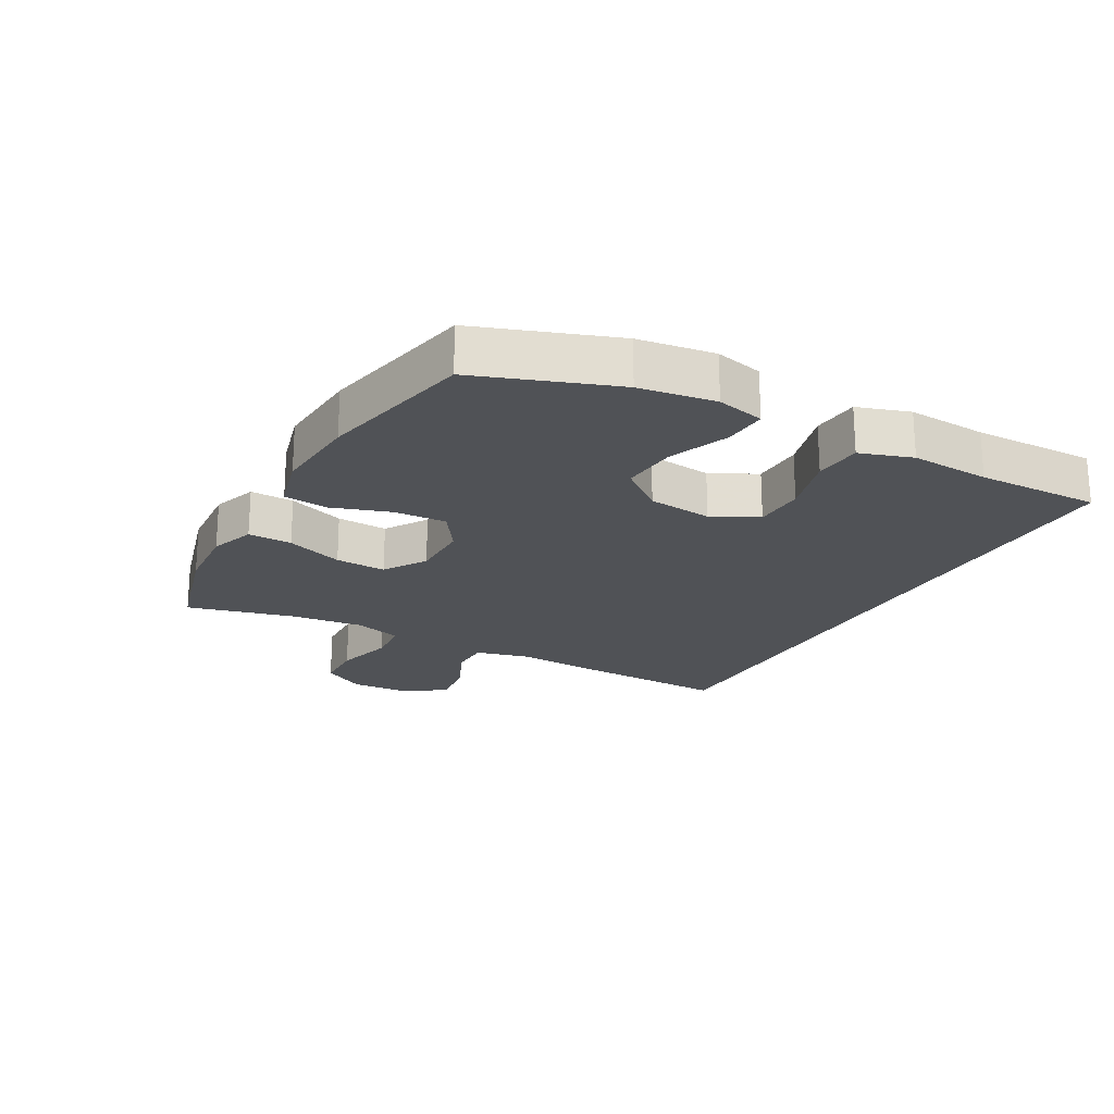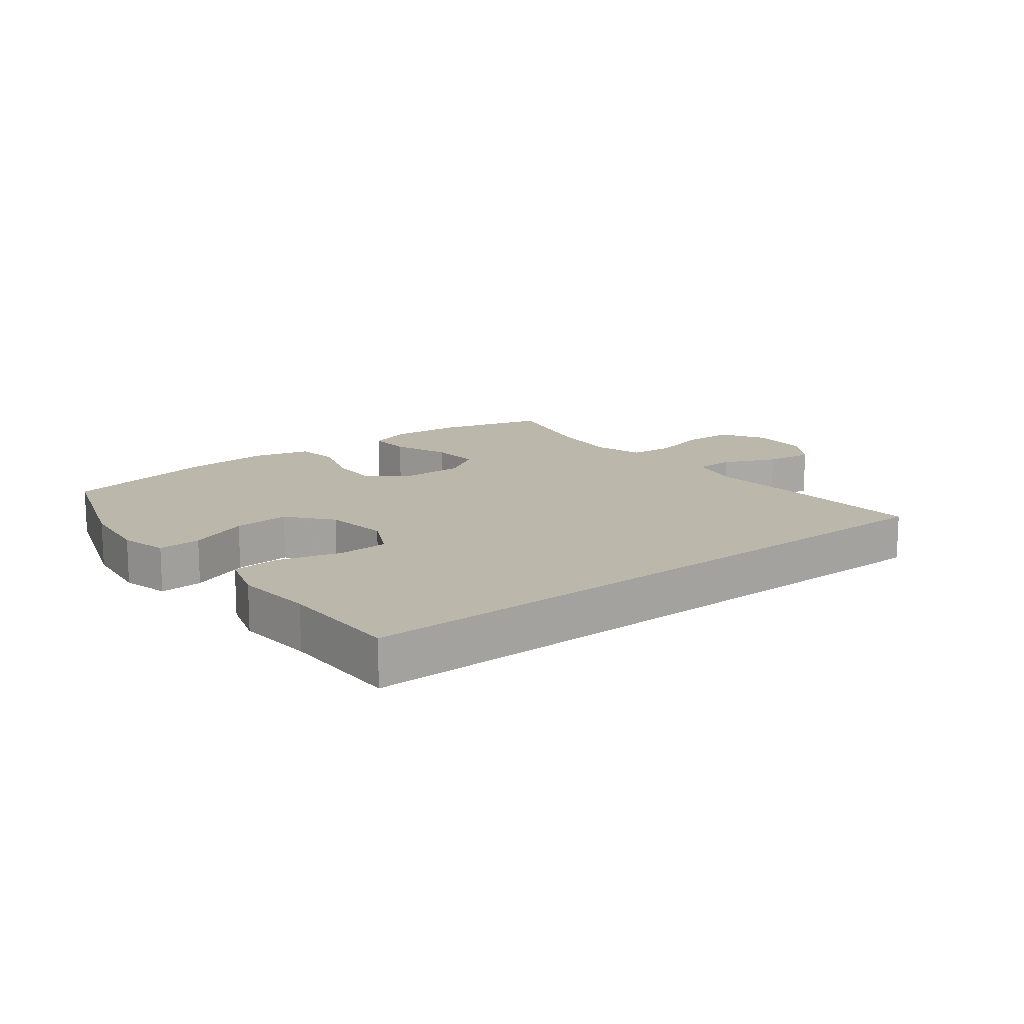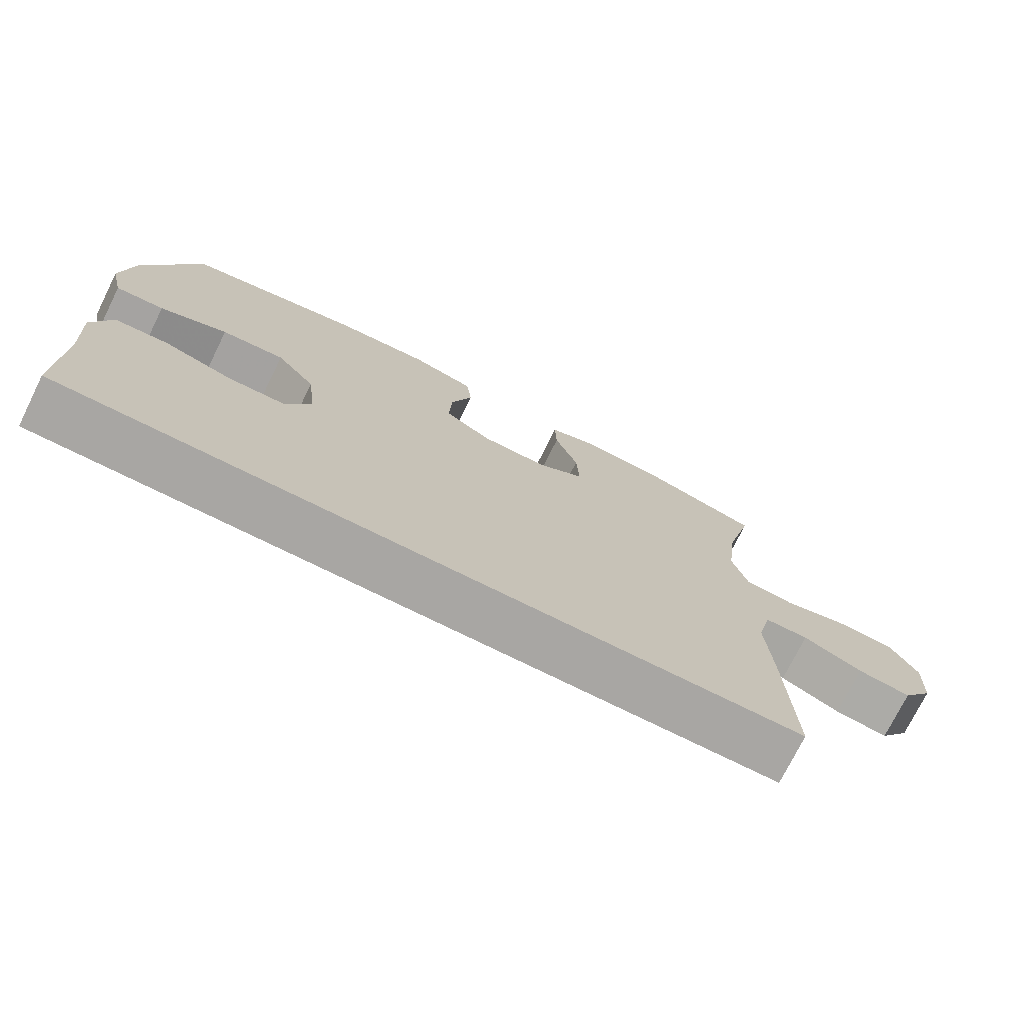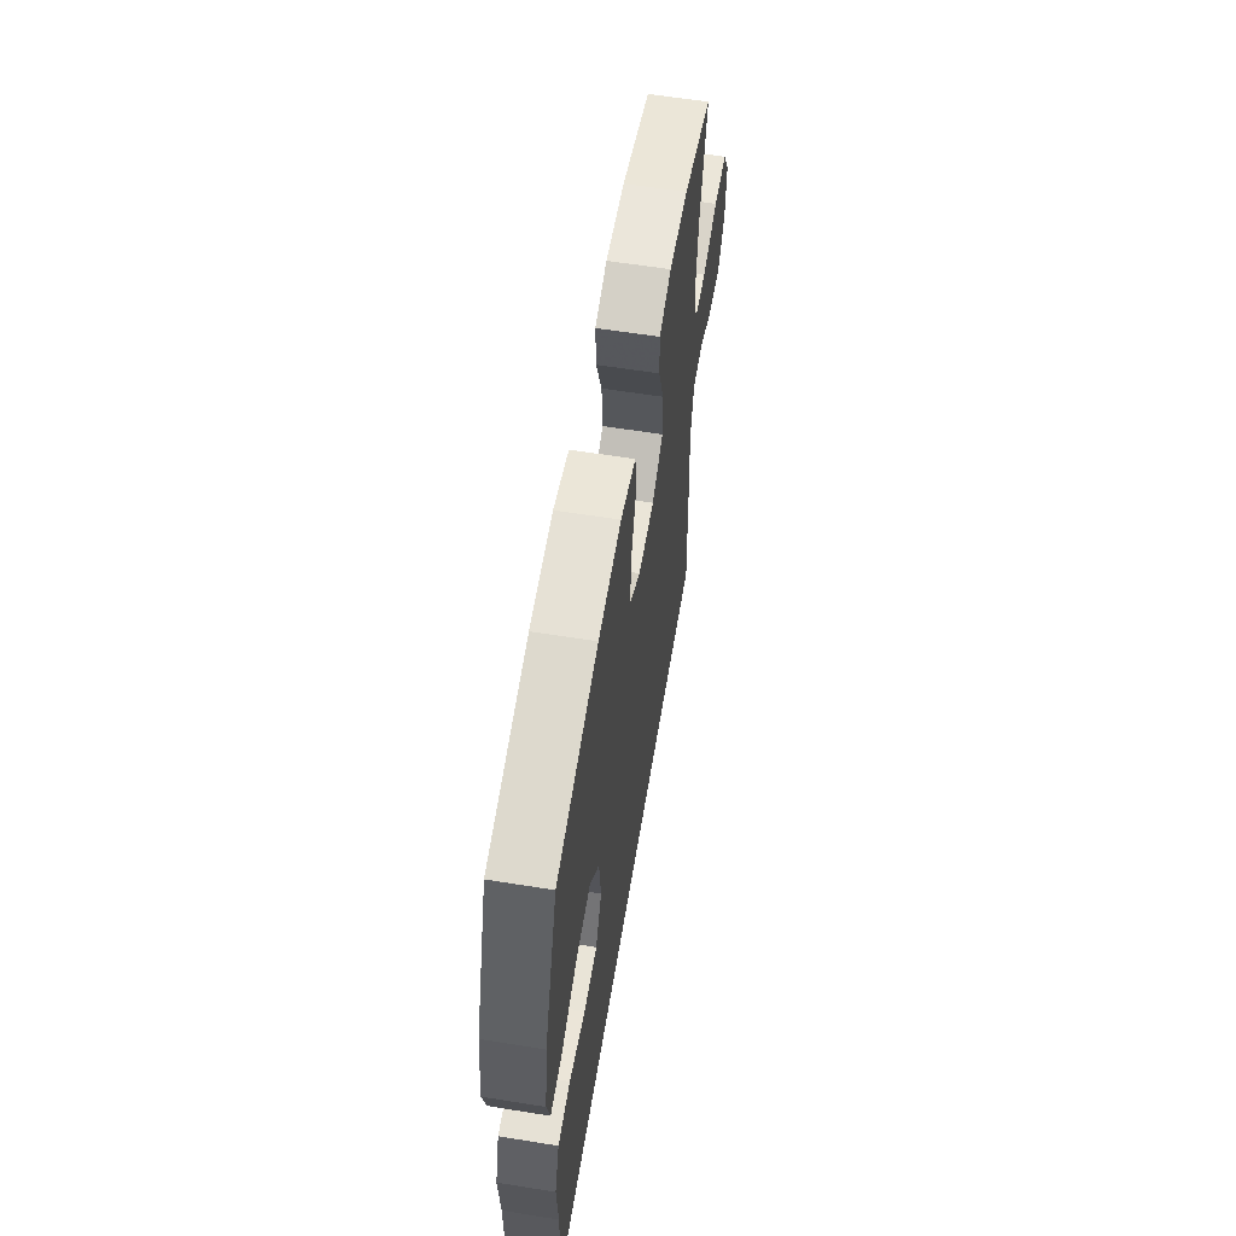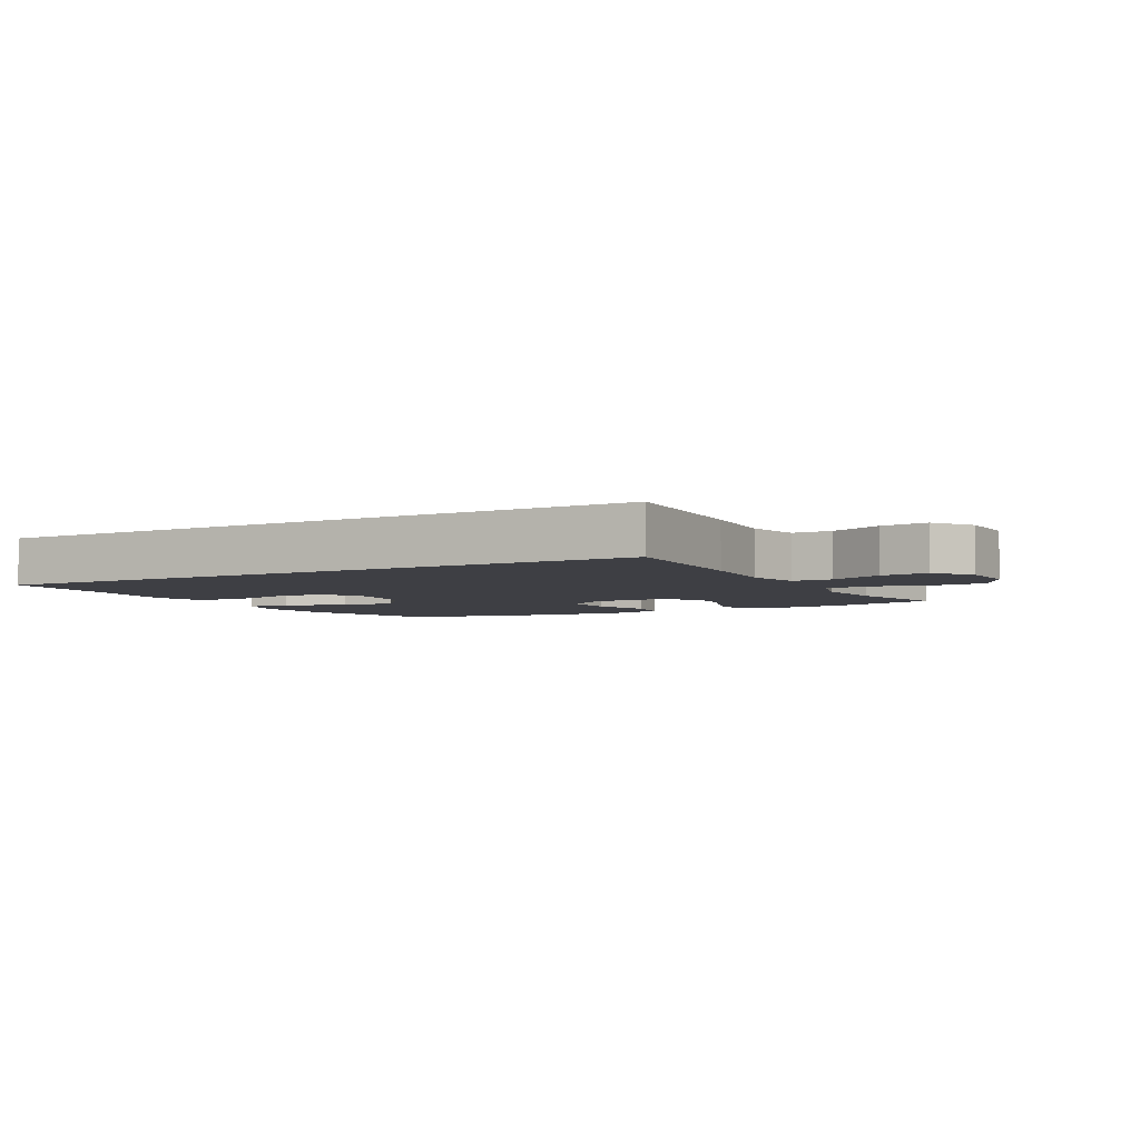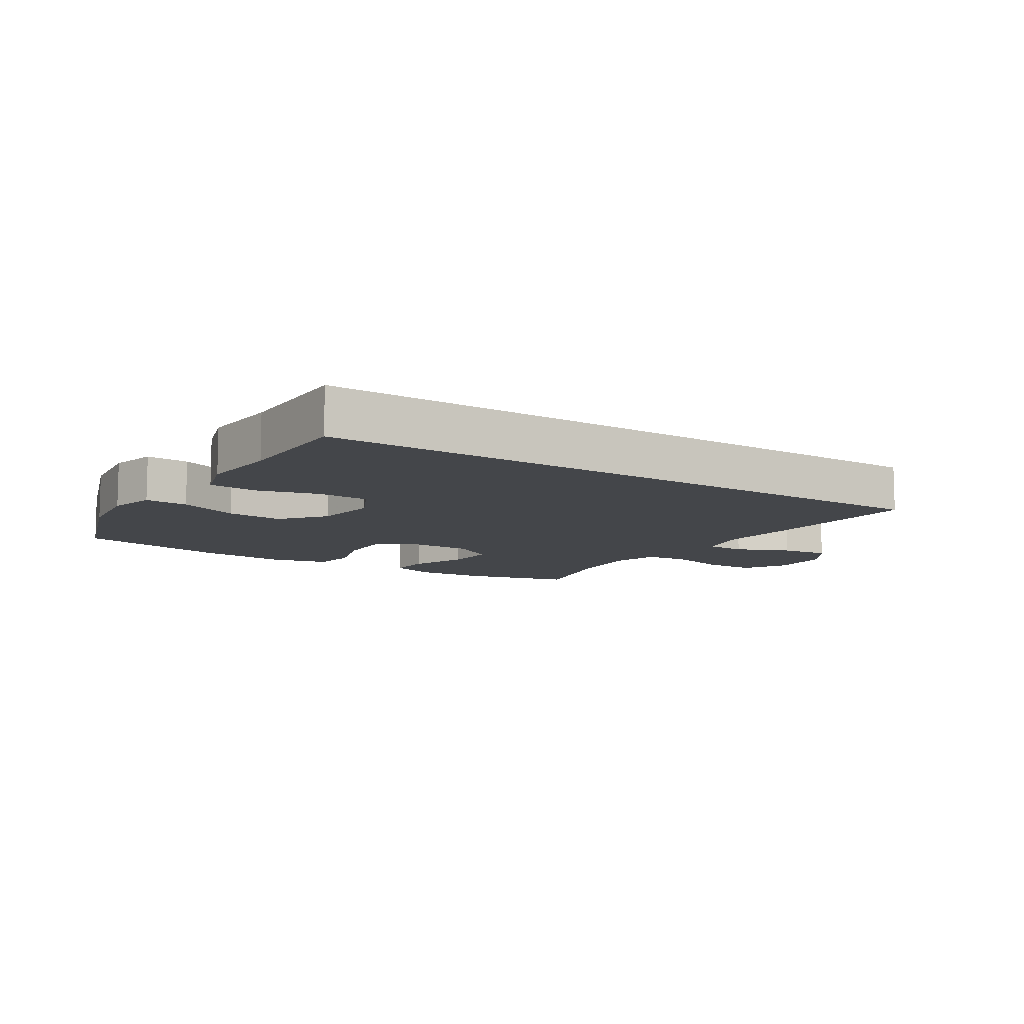
<metadata>
{"format":"obj","ext":"obj","renderer":"f3d","projection":"perspective","resolution":1024,"background":"white","views":[{"elev":-21.1,"azim":61.1,"up":"+Y"},{"elev":14.2,"azim":141.5,"up":"+Y"},{"elev":-74.3,"azim":153.6,"up":"+Z"},{"elev":59.7,"azim":99.4,"up":"+Z"},{"elev":-4.5,"azim":-151.6,"up":"+Y"},{"elev":-9.7,"azim":146.6,"up":"+Y"}]}
</metadata>
<code>
v 0.57 0.07 -0.5
v -0.474 0.07 -0.5
v -0.465 0.07 -0.25
v -0.457 0.07 -0.116
v -0.478 0.07 -0.03
v -0.541 0.07 -0.029
v -0.626 0.07 -0.067
v -0.703 0.07 -0.077
v -0.748 0.07 -0.014
v -0.753 0.07 0.082
v -0.713 0.07 0.152
v -0.632 0.07 0.155
v -0.537 0.07 0.13
v -0.466 0.07 0.136
v -0.444 0.07 0.213
v -0.457 0.07 0.33
v -0.5 0.07 0.5
v -0.328 0.07 0.547
v -0.214 0.07 0.555
v -0.142 0.07 0.53
v -0.144 0.07 0.46
v -0.177 0.07 0.369
v -0.181 0.07 0.288
v -0.114 0.07 0.245
v -0.017 0.07 0.246
v 0.049 0.07 0.29
v 0.045 0.07 0.374
v 0.014 0.07 0.468
v 0.022 0.07 0.538
v 0.113 0.07 0.562
v 0.251 0.07 0.552
v 0.5 0.07 0.5
v 0.578 0.07 0.281
v 0.595 0.07 0.16
v 0.577 0.07 0.084
v 0.508 0.07 0.088
v 0.412 0.07 0.126
v 0.322 0.07 0.133
v 0.266 0.07 0.063
v 0.254 0.07 -0.04
v 0.291 0.07 -0.113
v 0.373 0.07 -0.115
v 0.472 0.07 -0.087
v 0.548 0.07 -0.093
v 0.575 0.07 -0.176
v 0.567 0.07 -0.303
v 0.57 0 -0.5
v -0.474 0 -0.5
v -0.465 0 -0.25
v -0.457 0 -0.116
v -0.478 0 -0.03
v -0.541 0 -0.029
v -0.626 0 -0.067
v -0.703 0 -0.077
v -0.748 0 -0.014
v -0.753 0 0.082
v -0.713 0 0.152
v -0.632 0 0.155
v -0.537 0 0.13
v -0.466 0 0.136
v -0.444 0 0.213
v -0.457 0 0.33
v -0.5 0 0.5
v -0.328 0 0.547
v -0.214 0 0.555
v -0.142 0 0.53
v -0.144 0 0.46
v -0.177 0 0.369
v -0.181 0 0.288
v -0.114 0 0.245
v -0.017 0 0.246
v 0.049 0 0.29
v 0.045 0 0.374
v 0.014 0 0.468
v 0.022 0 0.538
v 0.113 0 0.562
v 0.251 0 0.552
v 0.5 0 0.5
v 0.578 0 0.281
v 0.595 0 0.16
v 0.577 0 0.084
v 0.508 0 0.088
v 0.412 0 0.126
v 0.322 0 0.133
v 0.266 0 0.063
v 0.254 0 -0.04
v 0.291 0 -0.113
v 0.373 0 -0.115
v 0.472 0 -0.087
v 0.548 0 -0.093
v 0.575 0 -0.176
v 0.567 0 -0.303
f 44 45 46
f 43 44 46
f 42 43 46
f 2 3 4
f 1 2 4
f 46 1 4
f 42 46 4
f 41 42 4
f 40 41 4 5
f 39 40 5 6
f 38 39 6
f 35 36 37
f 34 35 37
f 33 34 37
f 32 33 37
f 31 32 37
f 30 31 37
f 29 30 37
f 28 29 37
f 27 28 37
f 26 27 37 38
f 25 26 38
f 24 25 38 6
f 20 21 22
f 19 20 22
f 18 19 22
f 17 18 22
f 16 17 22
f 15 16 22 23
f 14 15 23 24
f 11 12 13
f 10 11 13
f 9 10 13
f 8 9 13
f 7 8 13
f 6 7 13
f 6 13 14
f 6 14 24
f 92 91 90
f 92 90 89
f 92 89 88
f 50 49 48
f 50 48 47
f 50 47 92
f 50 92 88
f 50 88 87
f 51 50 87 86
f 52 51 86 85
f 52 85 84
f 83 82 81
f 83 81 80
f 83 80 79
f 83 79 78
f 83 78 77
f 83 77 76
f 83 76 75
f 83 75 74
f 83 74 73
f 84 83 73 72
f 84 72 71
f 52 84 71 70
f 68 67 66
f 68 66 65
f 68 65 64
f 68 64 63
f 68 63 62
f 69 68 62 61
f 70 69 61 60
f 59 58 57
f 59 57 56
f 59 56 55
f 59 55 54
f 59 54 53
f 59 53 52
f 60 59 52
f 70 60 52
f 1 47 48 2
f 2 48 49 3
f 3 49 50 4
f 4 50 51 5
f 5 51 52 6
f 6 52 53 7
f 7 53 54 8
f 8 54 55 9
f 9 55 56 10
f 10 56 57 11
f 11 57 58 12
f 12 58 59 13
f 13 59 60 14
f 14 60 61 15
f 15 61 62 16
f 16 62 63 17
f 17 63 64 18
f 18 64 65 19
f 19 65 66 20
f 20 66 67 21
f 21 67 68 22
f 22 68 69 23
f 23 69 70 24
f 24 70 71 25
f 25 71 72 26
f 26 72 73 27
f 27 73 74 28
f 28 74 75 29
f 29 75 76 30
f 30 76 77 31
f 31 77 78 32
f 32 78 79 33
f 33 79 80 34
f 34 80 81 35
f 35 81 82 36
f 36 82 83 37
f 37 83 84 38
f 38 84 85 39
f 39 85 86 40
f 40 86 87 41
f 41 87 88 42
f 42 88 89 43
f 43 89 90 44
f 44 90 91 45
f 45 91 92 46
f 46 92 47 1

</code>
